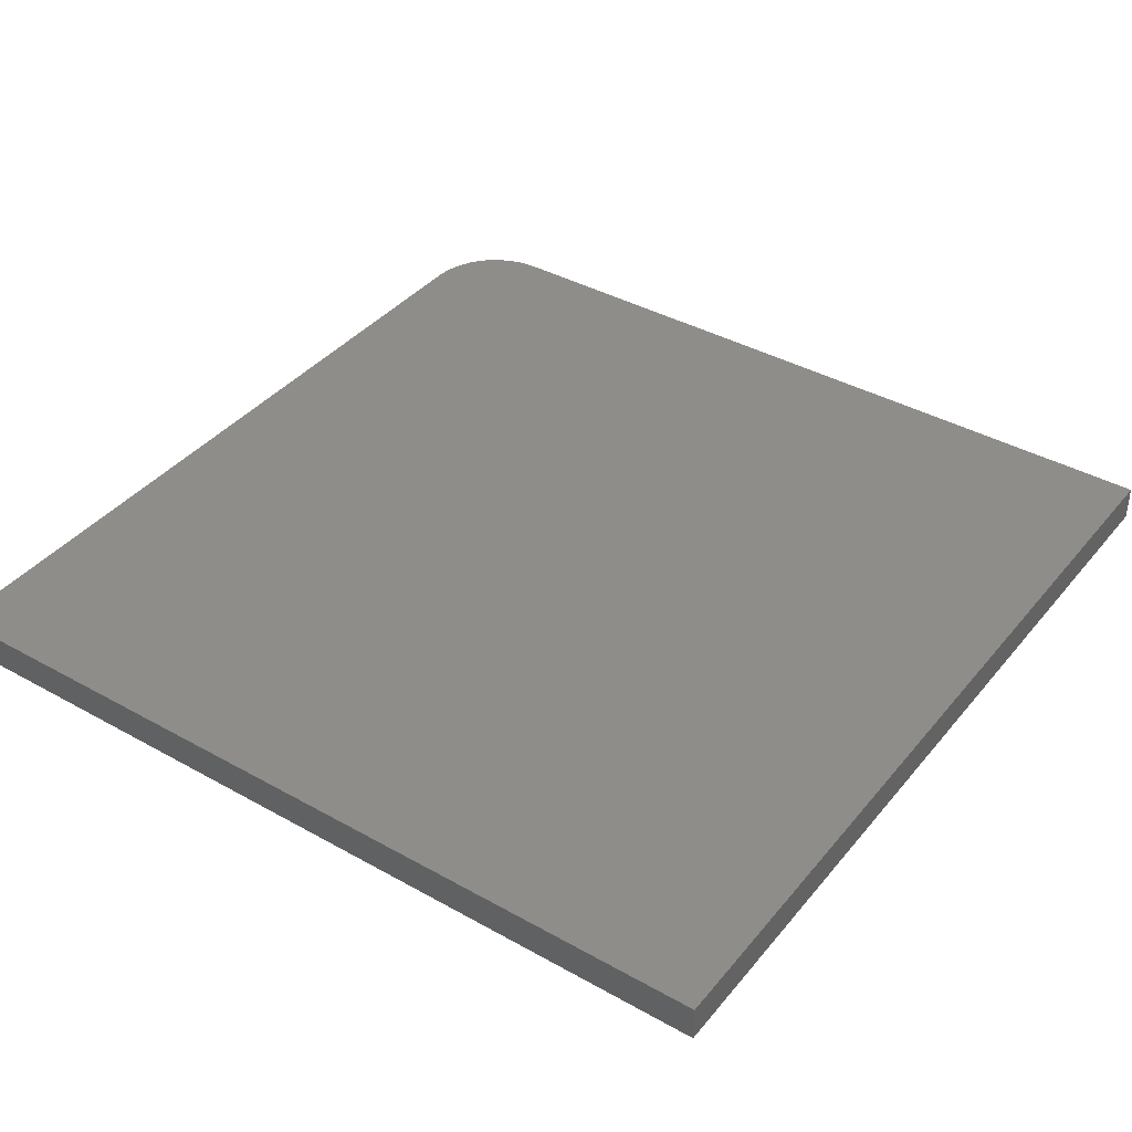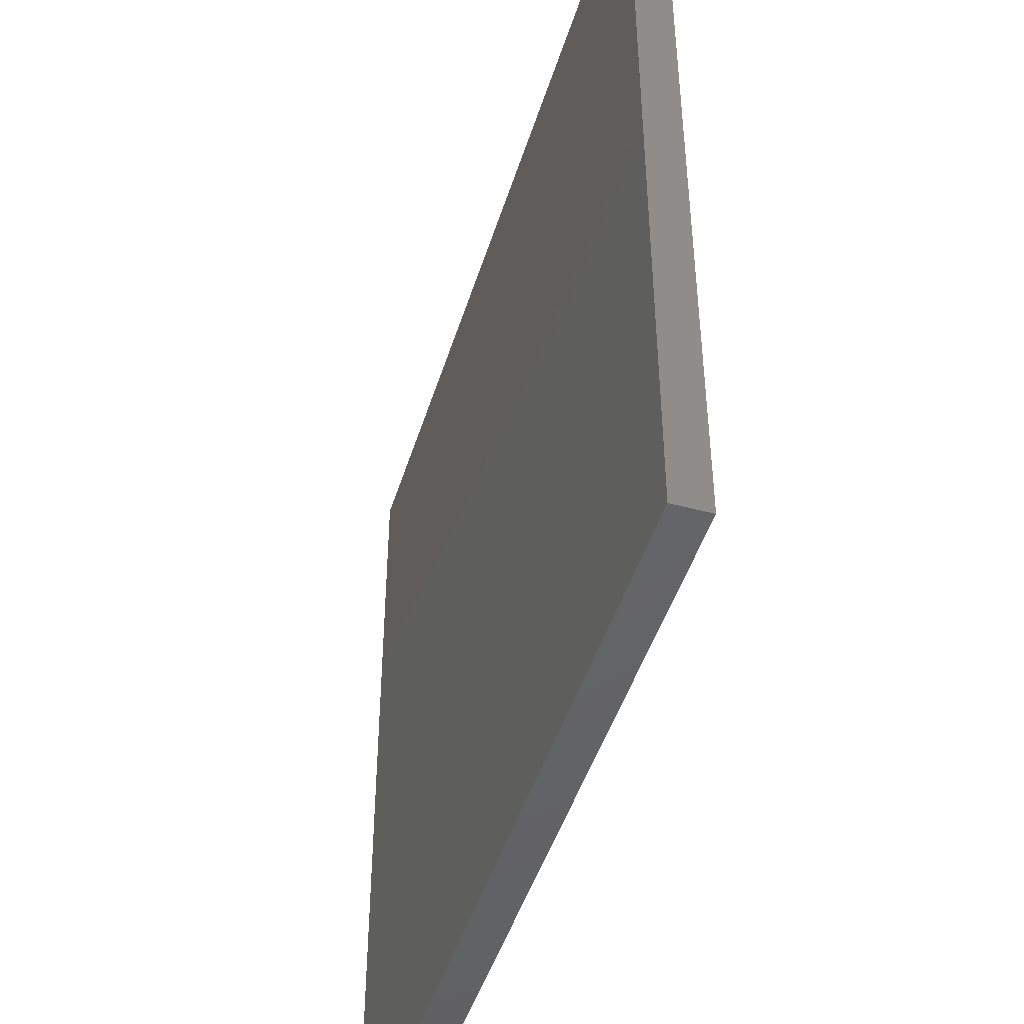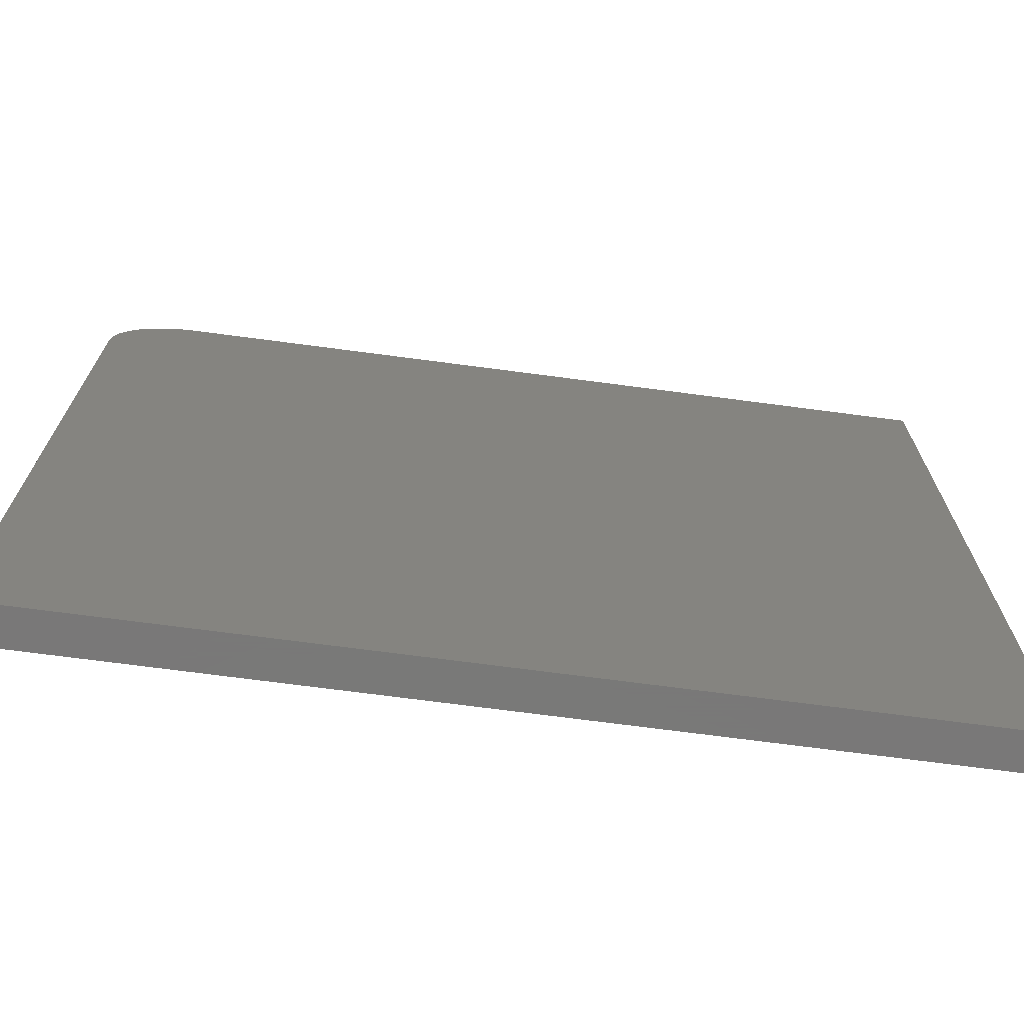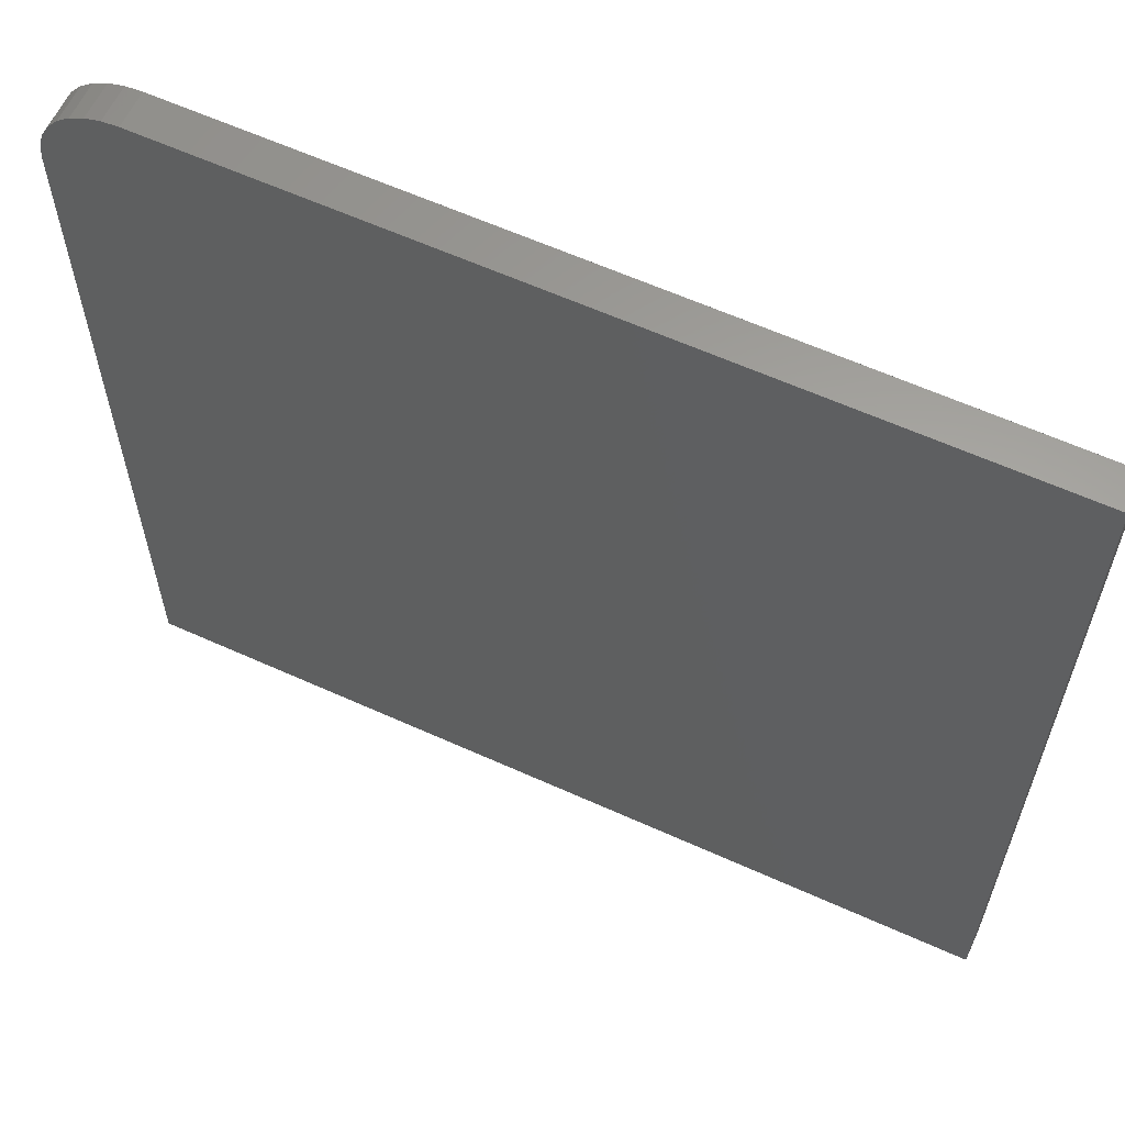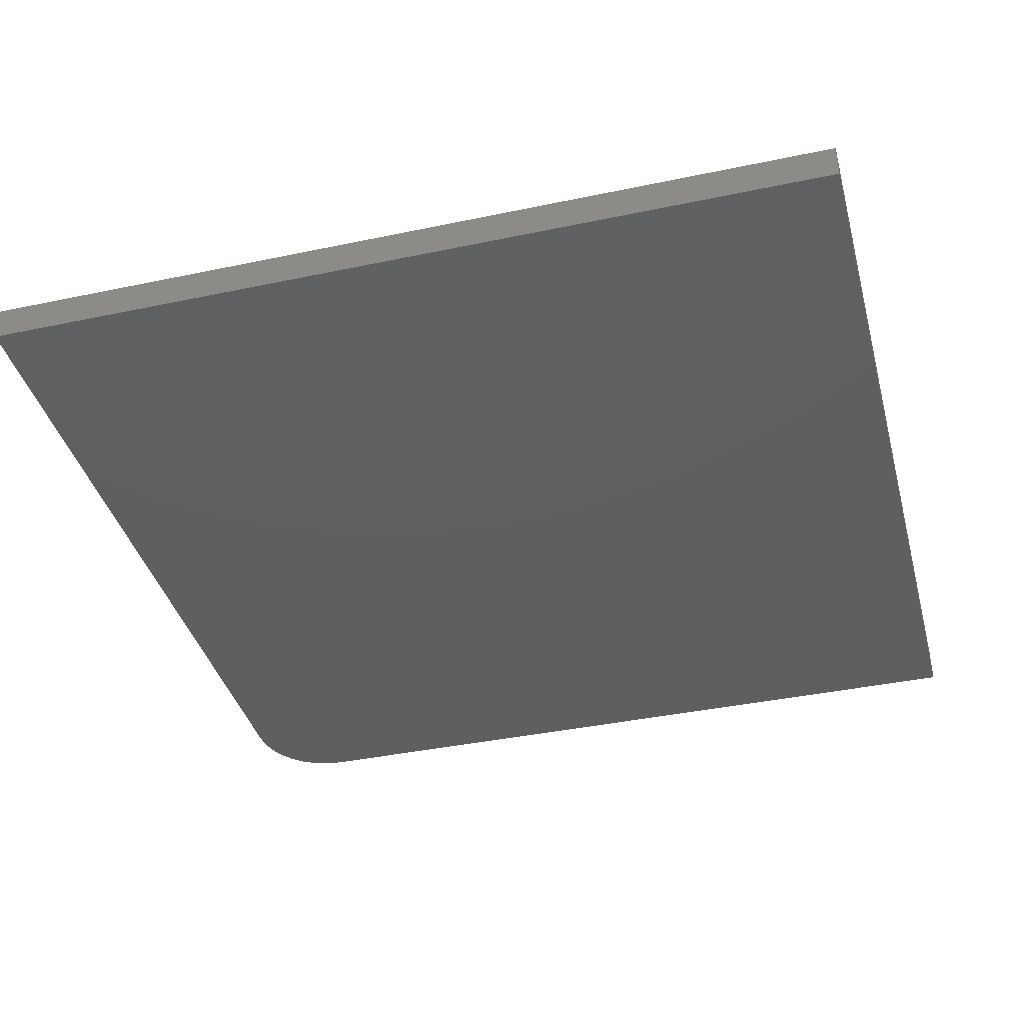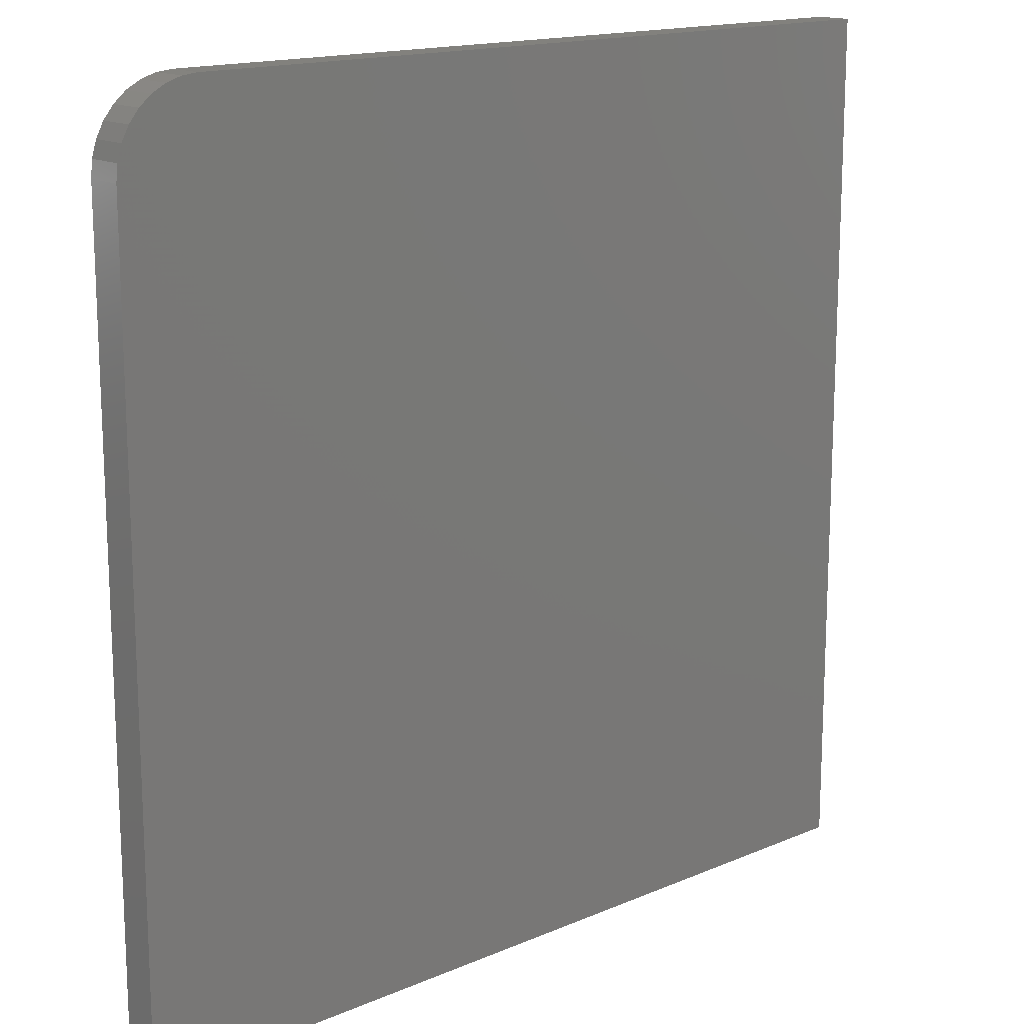
<metadata>
{"format":"stl","ext":"stl","renderer":"f3d","projection":"perspective","resolution":1024,"background":"white","views":[{"elev":39.2,"azim":35.0,"up":"+Z"},{"elev":-46.5,"azim":-106.9,"up":"+Y"},{"elev":-71.5,"azim":-7.5,"up":"+Y"},{"elev":61.5,"azim":24.7,"up":"+Y"},{"elev":-38.9,"azim":14.8,"up":"+Z"},{"elev":15.6,"azim":-41.9,"up":"+Y"}]}
</metadata>
<code>
# stl→obj: 24 verts, 44 faces
v 0.75 0.75 -0.0625
v 0.75 -0.75 -0.0625
v -0.75 -0.75 -0.0625
v -0.75 0.6094 -0.0625
v -0.7473 0.6368 -0.0625
v -0.7393 0.6632 -0.0625
v -0.7263 0.6875 -0.0625
v -0.7088 0.7088 -0.0625
v -0.6875 0.7263 -0.0625
v -0.6632 0.7393 -0.0625
v -0.6368 0.7473 -0.0625
v -0.6094 0.75 -0.0625
v 0.75 0.75 0
v -0.6094 0.75 0
v -0.6368 0.7473 0
v -0.6632 0.7393 0
v -0.6875 0.7263 0
v -0.7088 0.7088 0
v -0.7263 0.6875 0
v -0.7393 0.6632 0
v -0.7473 0.6368 0
v -0.75 0.6094 0
v -0.75 -0.75 0
v 0.75 -0.75 0
f 1 2 3
f 1 3 4
f 1 4 5
f 1 5 6
f 1 6 7
f 1 7 8
f 1 8 9
f 1 9 10
f 1 10 11
f 1 11 12
f 13 14 15
f 13 15 16
f 13 16 17
f 13 17 18
f 13 18 19
f 13 19 20
f 13 20 21
f 13 21 22
f 13 22 23
f 13 23 24
f 4 3 22
f 22 3 23
f 1 12 13
f 13 12 14
f 14 12 15
f 15 12 11
f 15 11 16
f 16 11 10
f 16 10 17
f 17 10 9
f 17 9 18
f 18 9 8
f 18 8 19
f 19 8 7
f 19 7 20
f 20 7 6
f 20 6 21
f 21 6 5
f 21 5 22
f 22 5 4
f 2 1 24
f 24 1 13
f 3 2 23
f 23 2 24

</code>
